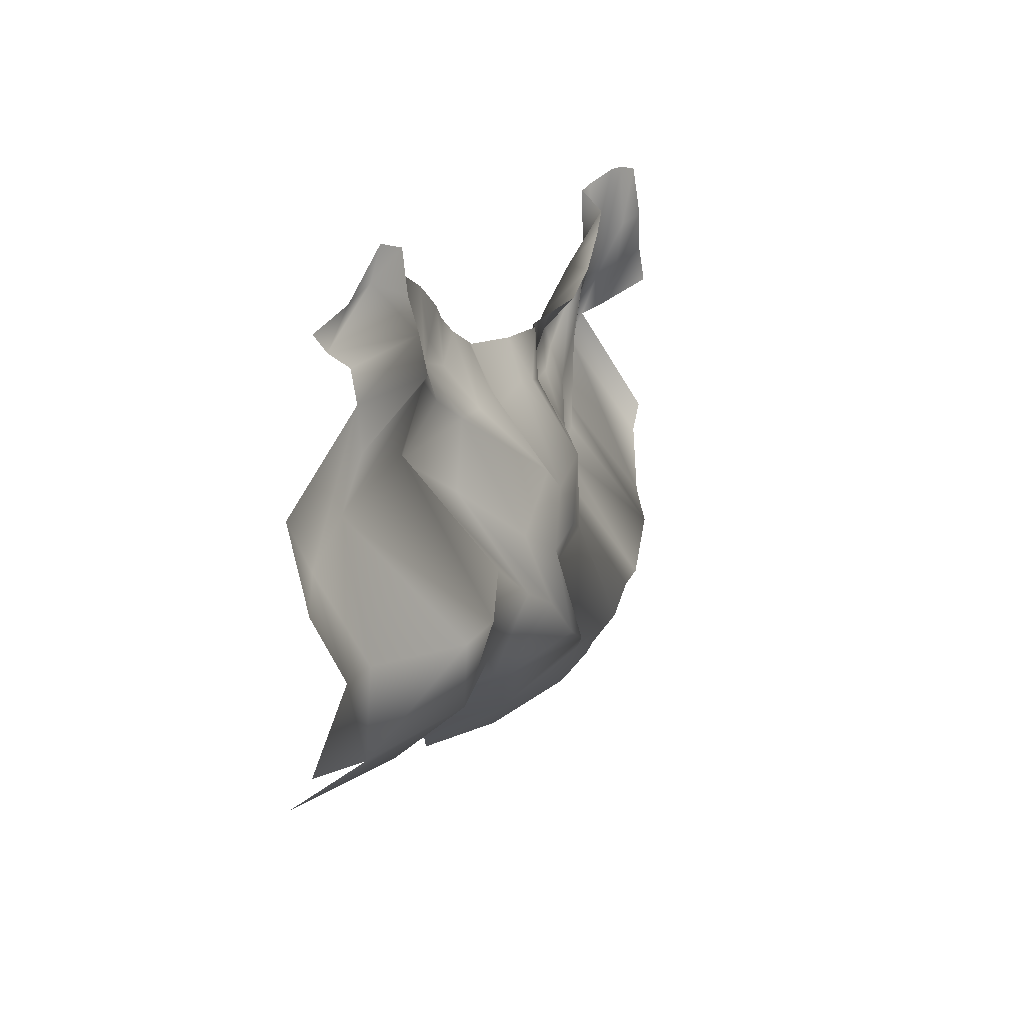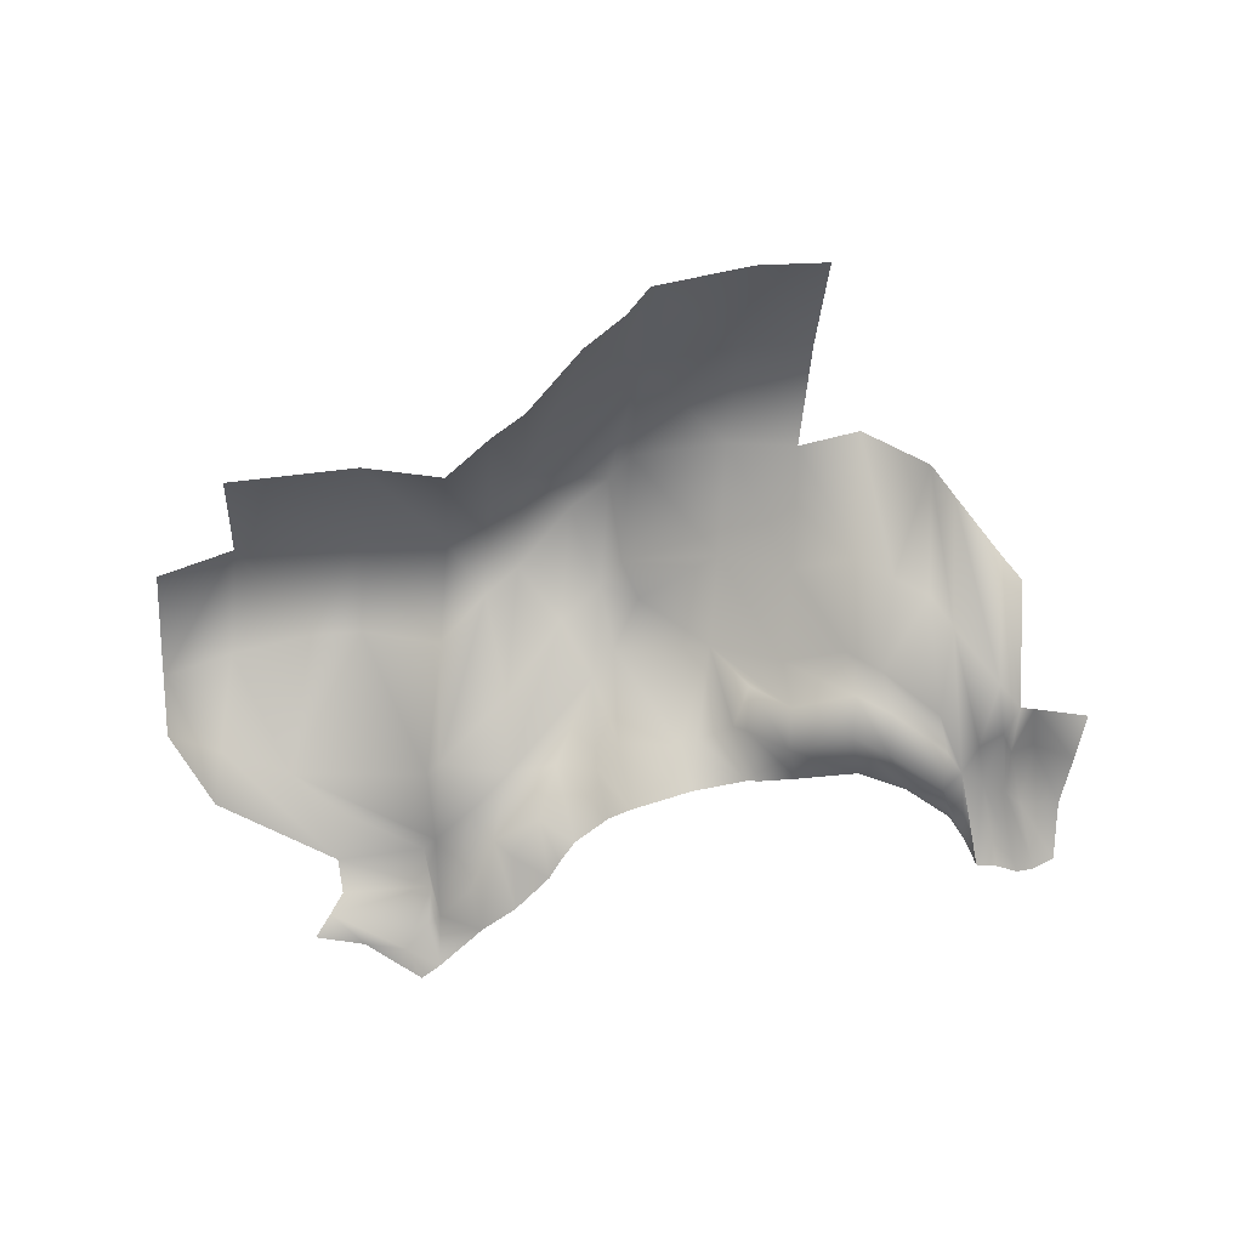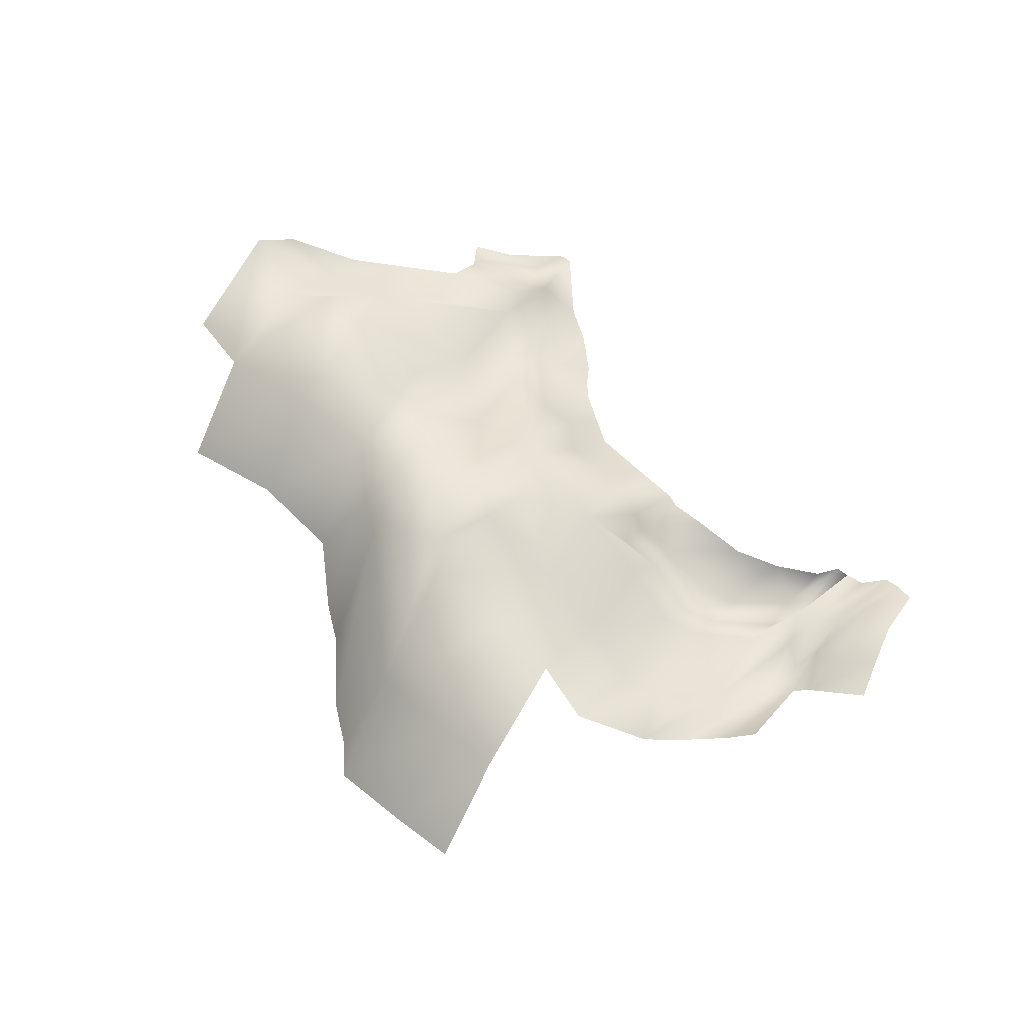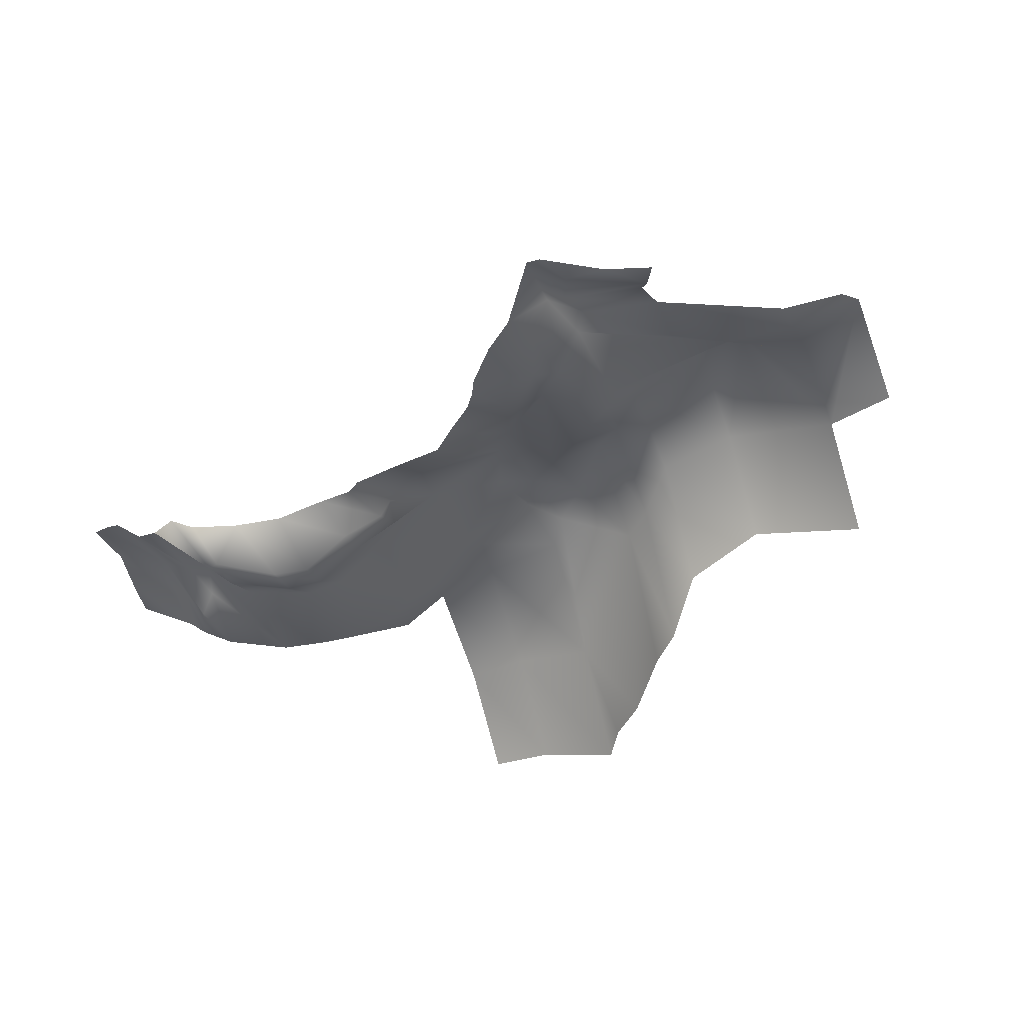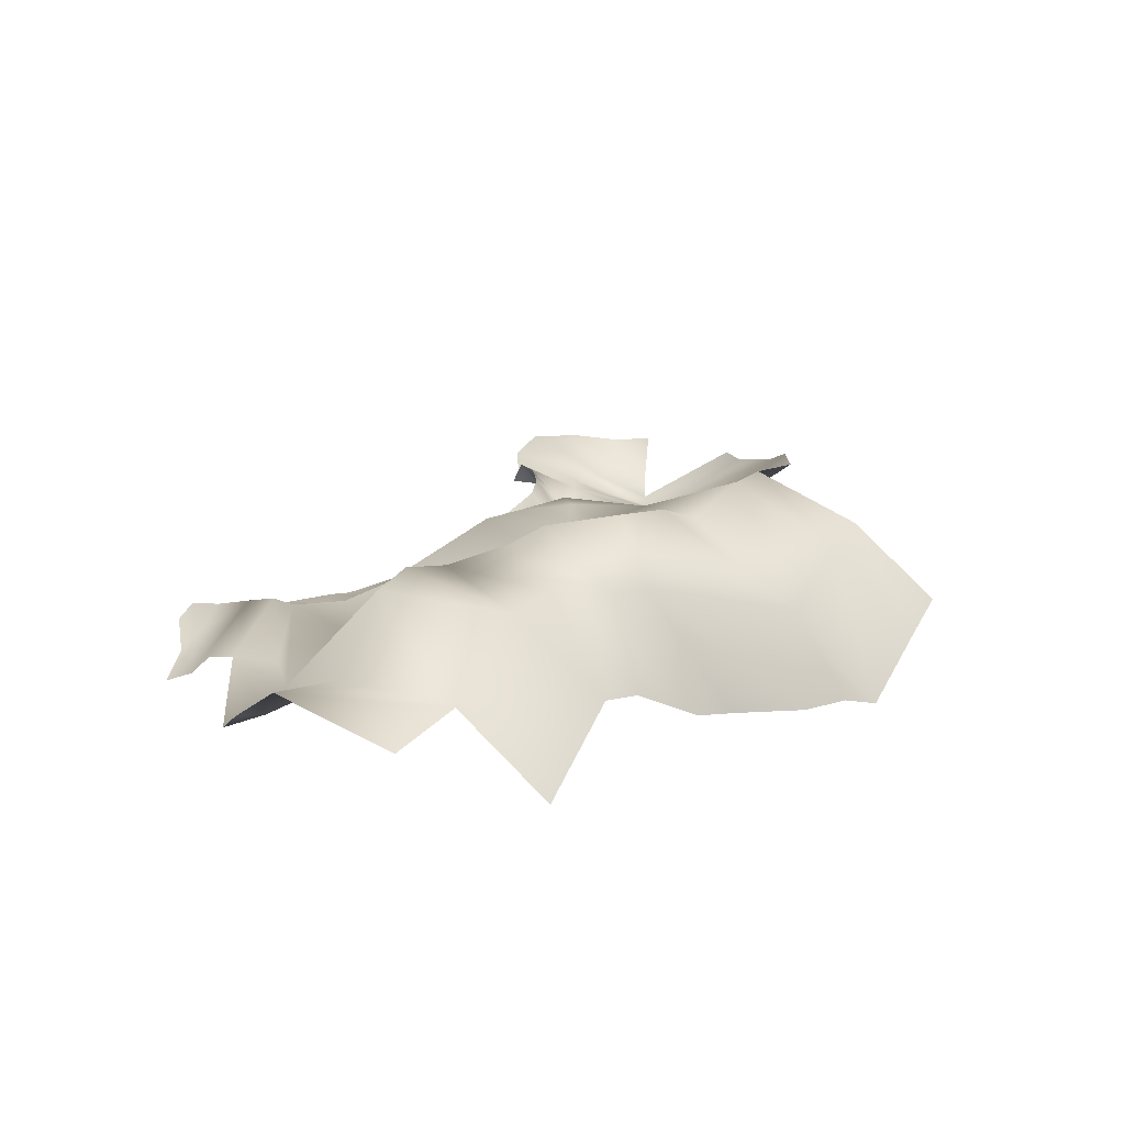
<metadata>
{"format":"obj","ext":"obj","renderer":"f3d","projection":"perspective","resolution":1024,"background":"white","views":[{"elev":33.8,"azim":115.6,"up":"+Z"},{"elev":-71.5,"azim":175.2,"up":"+Y"},{"elev":61.2,"azim":-146.6,"up":"+Y"},{"elev":-45.1,"azim":20.4,"up":"+Y"},{"elev":26.5,"azim":109.1,"up":"+Y"}]}
</metadata>
<code>
g Area3_barrier
v -1.439e+04 901.4 -1.616e+04
v -1.439e+04 943.7 -1.727e+04
v -1.509e+04 630.7 -1.644e+04
v -9345 2388 -1.56e+04
v -1.035e+04 1959 -1.568e+04
v -1.035e+04 747.2 -1.445e+04
v -1.035e+04 747.2 -1.445e+04
v -8729 890.8 -1.427e+04
v -9345 2388 -1.56e+04
v -1.244e+04 -173.9 -2.062e+04
v -1.357e+04 310.5 -2.086e+04
v -1.357e+04 1339 -1.976e+04
v -1.357e+04 1339 -1.976e+04
v -1.244e+04 984 -1.952e+04
v -1.244e+04 -173.9 -2.062e+04
v -1.439e+04 943.7 -1.727e+04
v -1.357e+04 1554 -1.719e+04
v -1.357e+04 2082 -1.842e+04
v -1.357e+04 2082 -1.842e+04
v -1.439e+04 1896 -1.85e+04
v -1.439e+04 943.7 -1.727e+04
v -1.234e+04 887.6 -1.463e+04
v -1.257e+04 905.2 -1.498e+04
v -1.277e+04 421.3 -1.434e+04
v -1.252e+04 519.9 -1.416e+04
v -1.035e+04 1822 -1.702e+04
v -9345 2012 -1.693e+04
v -9345 1072 -1.803e+04
v -1.035e+04 615.1 -1.812e+04
v -1.551e+04 411.7 -1.63e+04
v -1.592e+04 375.7 -1.727e+04
v -1.62e+04 268 -1.588e+04
v -1.049e+04 982.5 -1.352e+04
v -9345 815.3 -1.386e+04
v -8729 890.8 -1.427e+04
v -1.035e+04 747.2 -1.445e+04
v -1.084e+04 2103 -1.629e+04
v -1.121e+04 2242 -1.663e+04
v -1.121e+04 1002 -1.539e+04
v -1.049e+04 666.1 -1.464e+04
v -7871 525 -1.788e+04
v -9345 1072 -1.803e+04
v -9345 2012 -1.693e+04
v -7871 1554 -1.678e+04
v -1.691e+04 19.96 -1.58e+04
v -1.707e+04 210.2 -1.551e+04
v -1.71e+04 322.6 -1.498e+04
v -1.68e+04 251.7 -1.511e+04
v -1.678e+04 -37.63 -1.641e+04
v -1.62e+04 152.9 -1.699e+04
v -1.62e+04 1273 -1.822e+04
v -1.678e+04 956.7 -1.764e+04
v -1.563e+04 49.78 -1.543e+04
v -1.633e+04 108.6 -1.502e+04
v -1.598e+04 550.5 -1.481e+04
v -1.439e+04 901.4 -1.616e+04
v -1.509e+04 630.7 -1.644e+04
v -1.522e+04 297.4 -1.602e+04
v -1.452e+04 490.2 -1.575e+04
v -9345 785.3 -1.325e+04
v -1.035e+04 1111 -1.334e+04
v -1.047e+04 946.9 -1.292e+04
v -9436 668.9 -1.288e+04
v -1.093e+04 903.3 -1.403e+04
v -1.119e+04 632.2 -1.373e+04
v -1.095e+04 538.6 -1.311e+04
v -1.185e+04 984.8 -1.461e+04
v -1.119e+04 632.2 -1.373e+04
v -1.13e+04 1035 -1.443e+04
v -1.221e+04 1715 -1.549e+04
v -1.221e+04 1834 -1.66e+04
v -1.178e+04 1620 -1.619e+04
v -1.178e+04 2260 -1.743e+04
v -1.178e+04 2260 -1.743e+04
v -1.221e+04 2202 -1.784e+04
v -1.221e+04 1834 -1.66e+04
v -9345 2012 -1.693e+04
v -1.035e+04 1822 -1.702e+04
v -1.035e+04 1959 -1.568e+04
v -1.035e+04 1959 -1.568e+04
v -9345 2388 -1.56e+04
v -9345 2012 -1.693e+04
v -8729 2371 -1.55e+04
v -7871 1663 -1.544e+04
v -7871 1554 -1.678e+04
v -7871 1554 -1.678e+04
v -9345 2012 -1.693e+04
v -8729 2371 -1.55e+04
v -1.084e+04 1658 -1.763e+04
v -1.035e+04 1822 -1.702e+04
v -1.035e+04 615.1 -1.812e+04
v -1.084e+04 174.1 -1.873e+04
v -1.678e+04 956.7 -1.764e+04
v -1.705e+04 917 -1.738e+04
v -1.706e+04 7.06 -1.614e+04
v -1.678e+04 -37.63 -1.641e+04
v -1.678e+04 -37.63 -1.641e+04
v -1.706e+04 7.06 -1.614e+04
v -1.691e+04 19.96 -1.58e+04
v -1.668e+04 149.4 -1.557e+04
v -1.357e+04 2082 -1.842e+04
v -1.244e+04 2044 -1.818e+04
v -1.244e+04 984 -1.952e+04
v -1.357e+04 1339 -1.976e+04
v -1.121e+04 1609 -1.796e+04
v -1.244e+04 984 -1.952e+04
v -1.221e+04 2202 -1.784e+04
v -1.221e+04 2202 -1.784e+04
v -1.178e+04 2260 -1.743e+04
v -1.121e+04 1609 -1.796e+04
v -1.452e+04 291.9 -1.53e+04
v -1.522e+04 131.3 -1.557e+04
v -1.539e+04 608.2 -1.495e+04
v -1.47e+04 585.4 -1.483e+04
v -1.113e+04 434.3 -1.264e+04
v -1.047e+04 946.9 -1.292e+04
v -1.047e+04 821.8 -1.247e+04
v -1.024e+04 494.6 -1.228e+04
v -9315 465.3 -1.268e+04
v -1.357e+04 1339 -1.976e+04
v -1.439e+04 1348 -1.984e+04
v -1.439e+04 1896 -1.85e+04
v -1.357e+04 2082 -1.842e+04
v -1.244e+04 2044 -1.818e+04
v -1.357e+04 1554 -1.719e+04
v -1.244e+04 1754 -1.695e+04
v -1.244e+04 2044 -1.818e+04
v -1.13e+04 1035 -1.443e+04
v -1.178e+04 1620 -1.619e+04
v -1.221e+04 1715 -1.549e+04
v -1.777e+04 534.9 -1.481e+04
v -1.733e+04 473.1 -1.476e+04
v -1.735e+04 369 -1.557e+04
v -1.787e+04 508.5 -1.537e+04
v -1.651e+04 449.8 -1.455e+04
v -1.598e+04 550.5 -1.481e+04
v -1.633e+04 108.6 -1.502e+04
v -1.735e+04 277.4 -1.4e+04
v -1.707e+04 80.82 -1.413e+04
v -1.357e+04 1509 -1.607e+04
v -1.389e+04 797.8 -1.534e+04
v -1.349e+04 905 -1.51e+04
v -1.268e+04 1857 -1.648e+04
v -1.357e+04 1554 -1.719e+04
v -1.357e+04 1509 -1.607e+04
v -1.244e+04 1780 -1.584e+04
v -1.329e+04 842.7 -1.503e+04
v -1.257e+04 905.2 -1.498e+04
v -1.244e+04 1780 -1.584e+04
v -1.244e+04 1780 -1.584e+04
v -1.329e+04 842.7 -1.503e+04
v -1.049e+04 666.1 -1.464e+04
v -1.093e+04 903.3 -1.403e+04
v -1.093e+04 903.3 -1.403e+04
v -1.049e+04 982.5 -1.352e+04
v -1.049e+04 666.1 -1.464e+04
v -1.049e+04 666.1 -1.464e+04
v -1.121e+04 1002 -1.539e+04
v -8729 890.8 -1.427e+04
v -7871 1014 -1.443e+04
v -7871 1663 -1.544e+04
v -7871 1663 -1.544e+04
v -8729 2371 -1.55e+04
v -8729 890.8 -1.427e+04
v -1.084e+04 2103 -1.629e+04
v -1.035e+04 1822 -1.702e+04
v -1.084e+04 1658 -1.763e+04
v -1.084e+04 2103 -1.629e+04
v -1.47e+04 585.4 -1.483e+04
v -1.425e+04 564.1 -1.477e+04
v -1.404e+04 591.1 -1.538e+04
v -1.404e+04 591.1 -1.538e+04
v -1.452e+04 291.9 -1.53e+04
v -1.47e+04 585.4 -1.483e+04
v -1.411e+04 653.6 -1.473e+04
v -1.347e+04 584.4 -1.457e+04
v -1.349e+04 905 -1.51e+04
v -1.389e+04 797.8 -1.534e+04
v -1.509e+04 1747 -1.878e+04
v -1.592e+04 1520 -1.85e+04
v -1.551e+04 458.4 -1.741e+04
v -1.509e+04 680.6 -1.755e+04
v -1.551e+04 411.7 -1.63e+04
v -1.509e+04 630.7 -1.644e+04
v -1.509e+04 680.6 -1.755e+04
v -1.551e+04 458.4 -1.741e+04
v -1.061e+04 690.3 -1.266e+04
v -1.095e+04 538.6 -1.311e+04
v -1.113e+04 434.3 -1.264e+04
v -1.113e+04 434.3 -1.264e+04
v -1.065e+04 671 -1.201e+04
v -1.061e+04 690.3 -1.266e+04
v -1.563e+04 177 -1.588e+04
v -1.633e+04 139.5 -1.547e+04
v -7871 1554 -1.678e+04
v -7871 1663 -1.544e+04
v -7023 1872 -1.5e+04
v -6997 1396 -1.642e+04
v -1.049e+04 666.1 -1.464e+04
v -1.035e+04 747.2 -1.445e+04
v -1.035e+04 1959 -1.568e+04
v -1.035e+04 1959 -1.568e+04
v -1.121e+04 69.55 -1.906e+04
v -1.178e+04 -46.99 -1.986e+04
v -1.142e+04 558.6 -1.357e+04
v -1.171e+04 595.5 -1.405e+04
v -1.188e+04 425.6 -1.338e+04
v -1.188e+04 425.6 -1.338e+04
v -1.151e+04 423.5 -1.295e+04
v -1.142e+04 558.6 -1.357e+04
v -1.252e+04 519.9 -1.416e+04
v -1.215e+04 497.9 -1.384e+04
v -1.185e+04 984.8 -1.461e+04
v -1.185e+04 984.8 -1.461e+04
v -1.178e+04 1620 -1.619e+04
v -1.221e+04 1834 -1.66e+04
v -1.221e+04 1715 -1.549e+04
v -1.329e+04 842.7 -1.503e+04
v -1.347e+04 584.4 -1.457e+04
v -1.62e+04 152.9 -1.699e+04
v -1.668e+04 149.4 -1.557e+04
v -1.654e+04 243.2 -1.52e+04
v -1.67e+04 416.4 -1.43e+04
v -1.654e+04 243.2 -1.52e+04
v -1.683e+04 71.13 -1.414e+04
v -1.683e+04 71.13 -1.414e+04
v -1.049e+04 982.5 -1.352e+04
v -1.061e+04 690.3 -1.266e+04
v -1.061e+04 690.3 -1.266e+04
v -1.178e+04 -46.99 -1.986e+04
v -1.221e+04 -70.2 -2.027e+04
v -1.221e+04 1834 -1.66e+04
v -1.244e+04 1780 -1.584e+04
v -1.633e+04 139.5 -1.547e+04
v -1.733e+04 473.1 -1.476e+04
v -1.777e+04 534.9 -1.481e+04
v -1.779e+04 418.2 -1.414e+04
v -1.755e+04 326.6 -1.403e+04
v -1.439e+04 901.4 -1.616e+04
v -1.357e+04 1509 -1.607e+04
v -1.357e+04 1554 -1.719e+04
v -1.439e+04 943.7 -1.727e+04
v -9751 494.6 -1.231e+04
v -9167 387.2 -1.24e+04
v -1.404e+04 872.3 -1.583e+04
v -1.404e+04 872.3 -1.583e+04
v -7175 1379 -1.443e+04
v -7023 1872 -1.5e+04
v -1.522e+04 131.3 -1.557e+04
v -1.62e+04 1273 -1.822e+04
v -1.62e+04 152.9 -1.699e+04
v -1.592e+04 375.7 -1.727e+04
v -9345 785.3 -1.325e+04
v -7871 731.4 -1.387e+04
v -7871 1014 -1.443e+04
v -8729 890.8 -1.427e+04
v -1.178e+04 2260 -1.743e+04
v -1.121e+04 2242 -1.663e+04
v -1.121e+04 1609 -1.796e+04
v -1.178e+04 1620 -1.619e+04
v -1.121e+04 2242 -1.663e+04
v -1.199e+04 434.7 -1.36e+04
v -1.522e+04 131.3 -1.557e+04
v -1.598e+04 550.5 -1.481e+04
v -1.244e+04 1754 -1.695e+04
v -1.668e+04 149.4 -1.557e+04
v -1.563e+04 49.78 -1.543e+04
v -1.522e+04 131.3 -1.557e+04
v -1.522e+04 297.4 -1.602e+04
v -1.563e+04 177 -1.588e+04
v -1.439e+04 943.7 -1.727e+04
v -1.509e+04 1747 -1.878e+04
v -1.509e+04 680.6 -1.755e+04
v -1.234e+04 887.6 -1.463e+04
v -1.221e+04 1715 -1.549e+04
v -9345 815.3 -1.386e+04
v -1.049e+04 982.5 -1.352e+04
v -1.035e+04 1111 -1.334e+04
v -1.185e+04 984.8 -1.461e+04
v -1.509e+04 630.7 -1.644e+04
v -8729 2371 -1.55e+04
v -8729 2371 -1.55e+04
v -1.452e+04 490.2 -1.575e+04
v -1.404e+04 872.3 -1.583e+04
v -1.357e+04 1509 -1.607e+04
v -1.725e+04 166.1 -1.608e+04
v -1.797e+04 552.4 -1.591e+04
v -1.119e+04 632.2 -1.373e+04
v -1.633e+04 139.5 -1.547e+04
v -1.654e+04 243.2 -1.52e+04
v -1.62e+04 268 -1.588e+04
v -9345 785.3 -1.325e+04
v -1.735e+04 277.4 -1.4e+04
v -1.71e+04 322.6 -1.498e+04
v -1.035e+04 747.2 -1.445e+04
v -9436 668.9 -1.288e+04
v -1.439e+04 1348 -1.984e+04
v -1.357e+04 1339 -1.976e+04
v -1.357e+04 310.5 -2.086e+04
v -1.439e+04 405.2 -2.094e+04
v -7175 1379 -1.443e+04
v -1.404e+04 872.3 -1.583e+04
v -1.024e+04 494.6 -1.228e+04
v -1.047e+04 821.8 -1.247e+04
v -1.121e+04 1609 -1.796e+04
v -1.084e+04 174.1 -1.873e+04
v -1.045e+04 519.1 -1.19e+04
v -9751 494.6 -1.231e+04
v -1.592e+04 375.7 -1.727e+04
v -1.329e+04 842.7 -1.503e+04
v -1.244e+04 2044 -1.818e+04
v -1.047e+04 946.9 -1.292e+04
v -1.725e+04 166.1 -1.608e+04
v -1.707e+04 210.2 -1.551e+04
f 83 84 85
f 224 137 234
f 137 224 223
f 226 223 224
f 137 135 136
f 135 137 223
f 139 225 48
f 224 48 225
f 48 224 266
f 266 45 48
f 47 45 46
f 45 47 48
f 138 48 47
f 48 138 139
f 47 46 132
f 133 132 46
f 132 133 131
f 134 131 133
f 134 133 286
f 46 286 133
f 286 287 134
f 209 115 65
f 66 65 115
f 65 66 64
f 228 64 66
f 64 228 227
f 278 227 228
f 228 312 278
f 208 209 210
f 65 210 209
f 119 243 244
f 243 119 118
f 116 118 119
f 118 116 117
f 229 117 116
f 296 116 119
f 258 259 257
f 259 258 167
f 168 167 258
f 167 168 166
f 177 176 310
f 176 177 175
f 178 175 177
f 175 178 170
f 171 170 178
f 170 171 169
f 171 178 302
f 211 212 213
f 206 213 212
f 213 206 288
f 205 288 206
f 206 207 205
f 207 206 262
f 212 262 206
f 218 219 23
f 24 23 219
f 23 24 22
f 25 22 24
f 22 25 214
f 236 237 235
f 238 235 237
f 235 238 294
f 293 294 238
f 173 172 245
f 172 173 174
f 245 59 173
f 249 173 59
f 58 56 57
f 56 58 59
f 249 59 58
f 251 252 180
f 181 180 252
f 180 181 179
f 182 179 181
f 180 250 251
f 185 184 271
f 184 185 183
f 186 183 185
f 183 186 309
f 221 220 96
f 220 221 222
f 222 32 220
f 31 220 32
f 31 32 30
f 289 30 32
f 30 289 270
f 270 280 30
f 280 270 269
f 267 269 270
f 269 267 268
f 95 93 94
f 93 95 96
f 275 274 279
f 274 275 148
f 149 148 275
f 148 149 147
f 14 15 13
f 15 14 231
f 230 231 14
f 143 265 144
f 265 143 232
f 146 232 143
f 145 143 144
f 143 145 146
f 35 34 292
f 34 35 33
f 36 33 35
f 306 203 105
f 204 105 203
f 105 204 106
f 311 107 106
f 105 106 107
f 303 307 308
f 307 303 191
f 304 191 303
f 191 304 192
f 190 191 192
f 141 142 140
f 151 140 142
f 140 151 150
f 140 246 141
f 26 28 29
f 28 26 27
f 39 38 260
f 38 39 37
f 40 37 39
f 37 40 202
f 43 41 42
f 41 43 44
f 51 49 50
f 49 51 52
f 54 193 194
f 193 54 53
f 55 53 54
f 53 55 263
f 290 194 291
f 61 276 277
f 276 61 60
f 62 60 61
f 60 62 63
f 67 68 69
f 153 69 68
f 69 153 152
f 69 70 67
f 71 72 73
f 261 73 72
f 126 127 125
f 127 126 75
f 76 75 126
f 75 76 74
f 114 111 113
f 112 113 111
f 113 112 264
f 128 129 130
f 129 128 158
f 157 158 128
f 272 273 20
f 21 20 273
f 20 21 19
f 77 78 79
f 165 79 78
f 80 81 82
f 281 82 81
f 122 120 121
f 120 122 123
f 124 18 17
f 16 17 18
f 154 155 156
f 295 156 155
f 247 248 160
f 161 160 248
f 160 161 159
f 215 216 217
f 233 217 216
f 241 239 240
f 239 241 242
f 282 9 8
f 7 8 9
f 285 283 284
f 283 285 1
f 1 2 3
f 86 87 88
f 90 91 89
f 92 89 91
f 89 92 305
f 313 314 98
f 99 98 314
f 98 99 97
f 100 97 99
f 103 101 102
f 101 103 104
f 108 109 110
f 162 163 164
f 187 188 189
f 197 195 196
f 195 197 198
f 199 200 201
f 255 254 301
f 254 255 253
f 256 253 255
f 299 297 298
f 297 299 300
f 4 5 6
f 10 11 12

</code>
